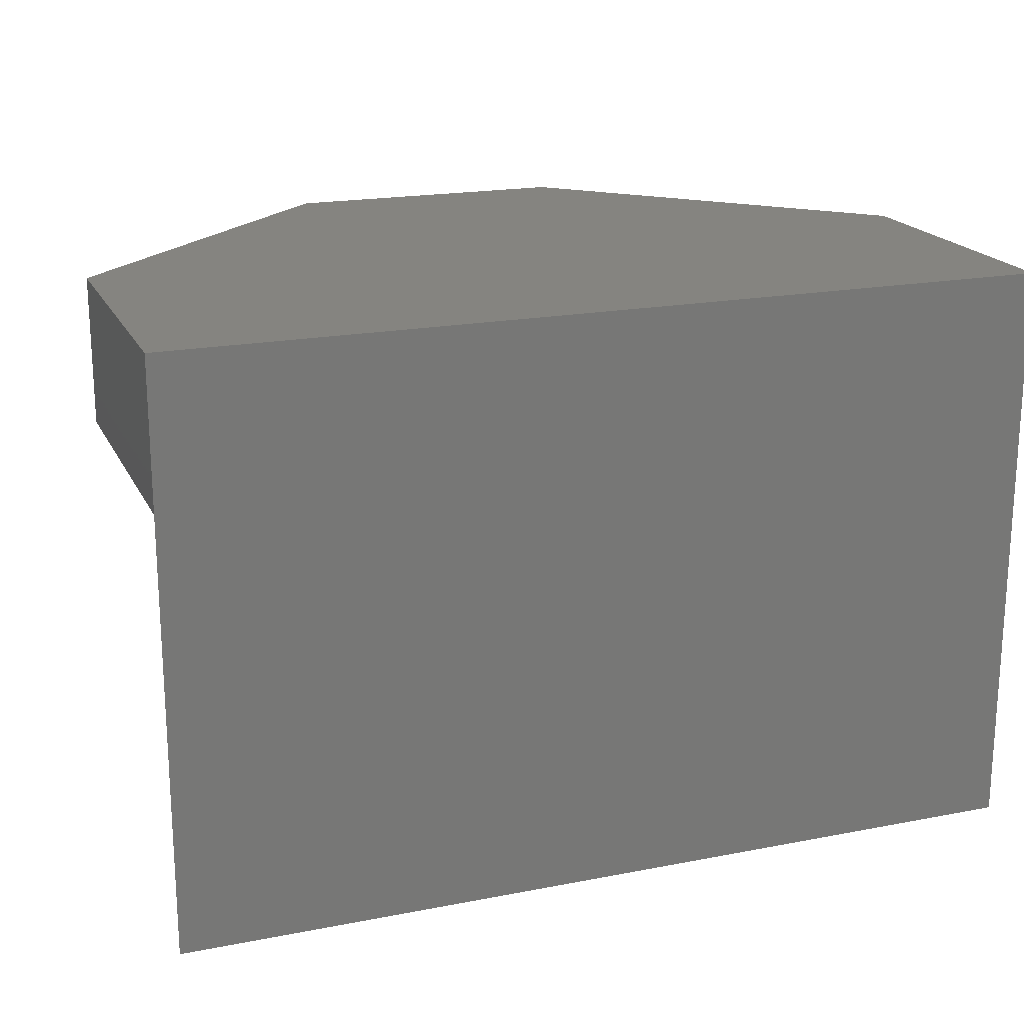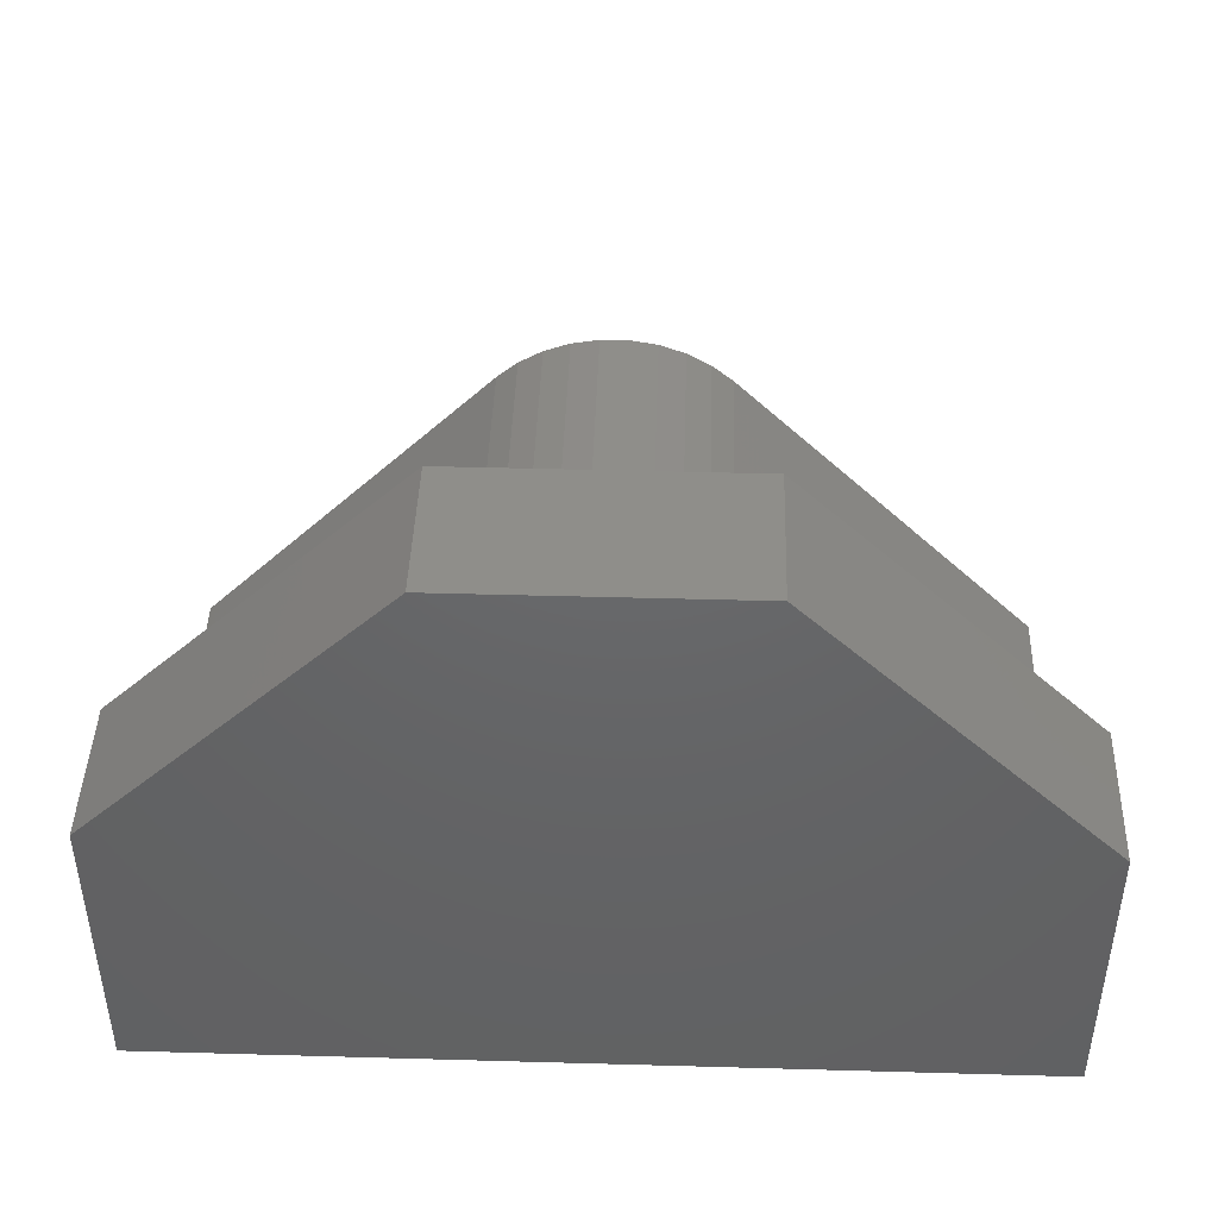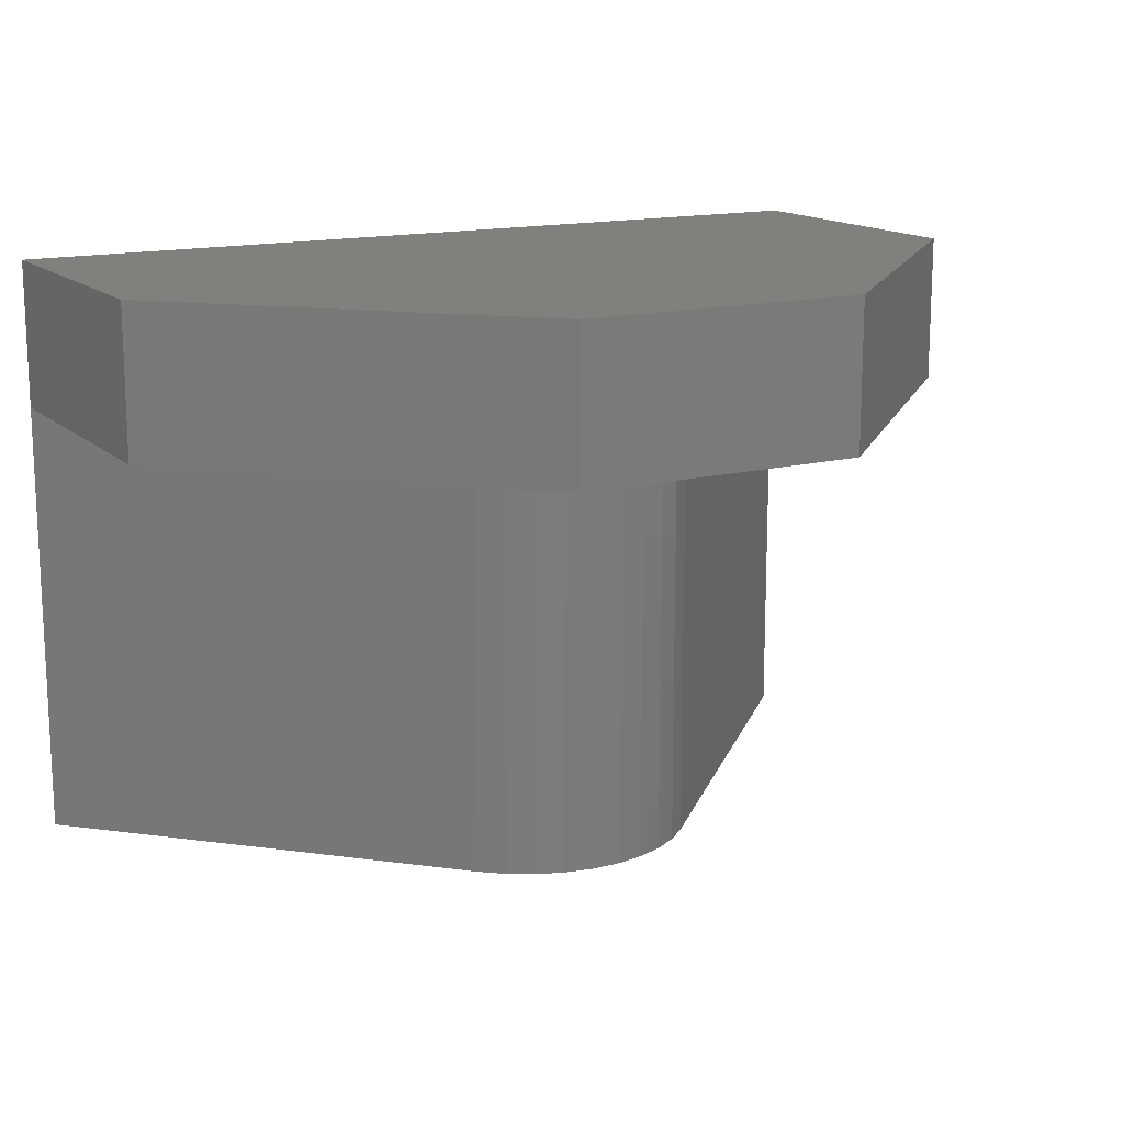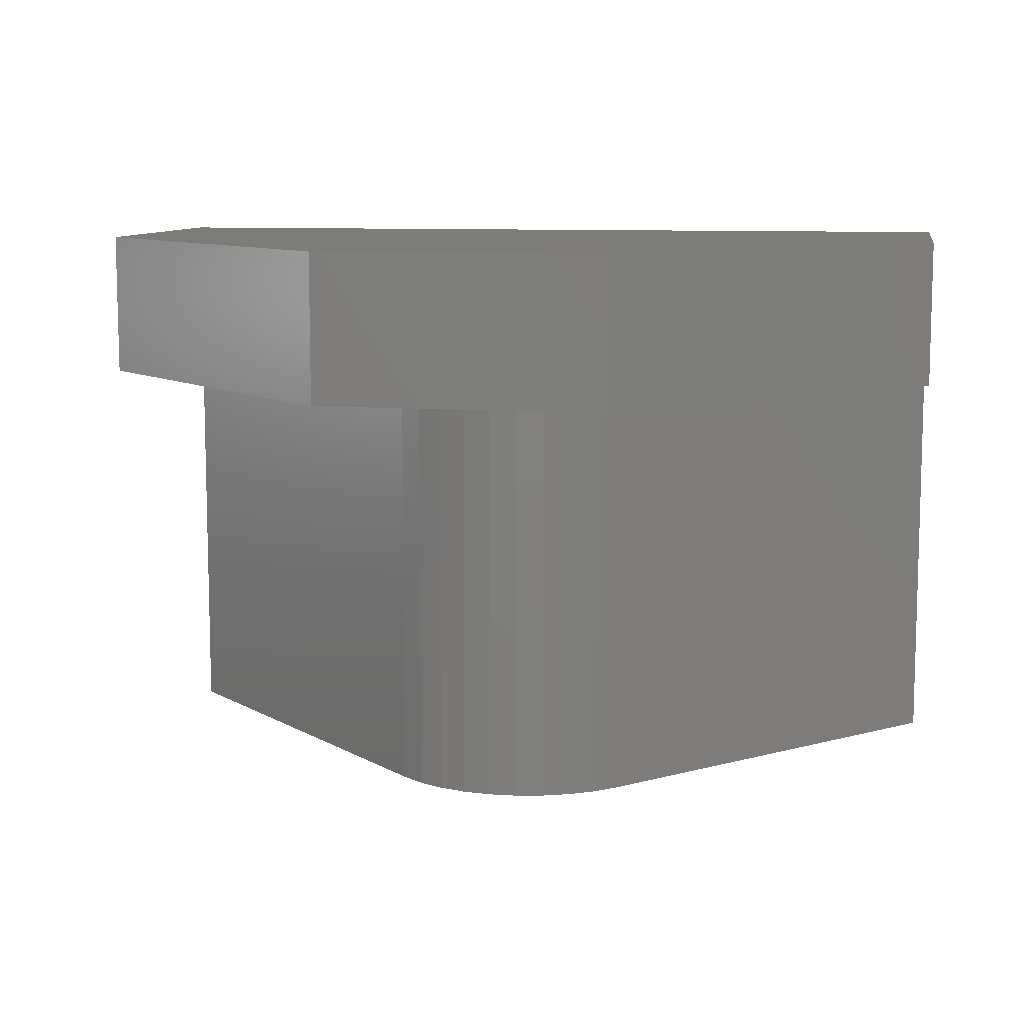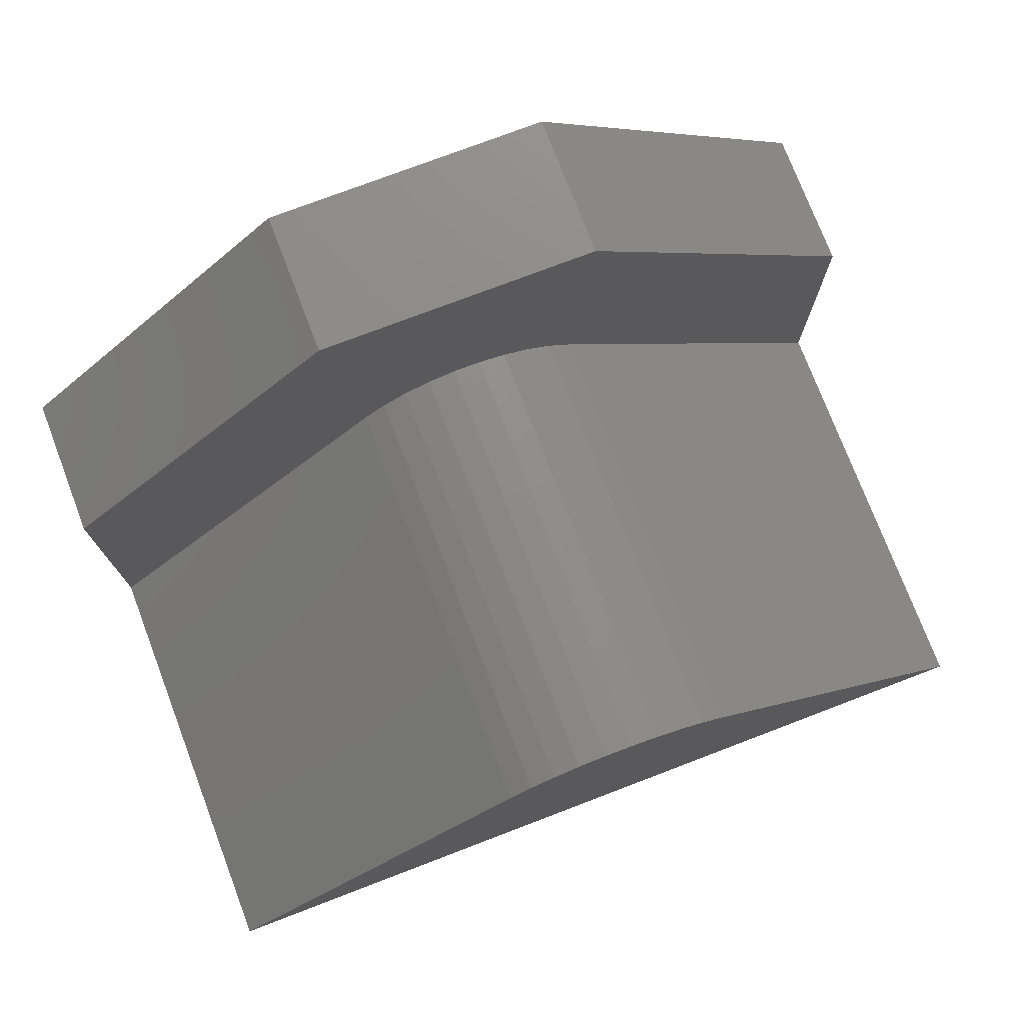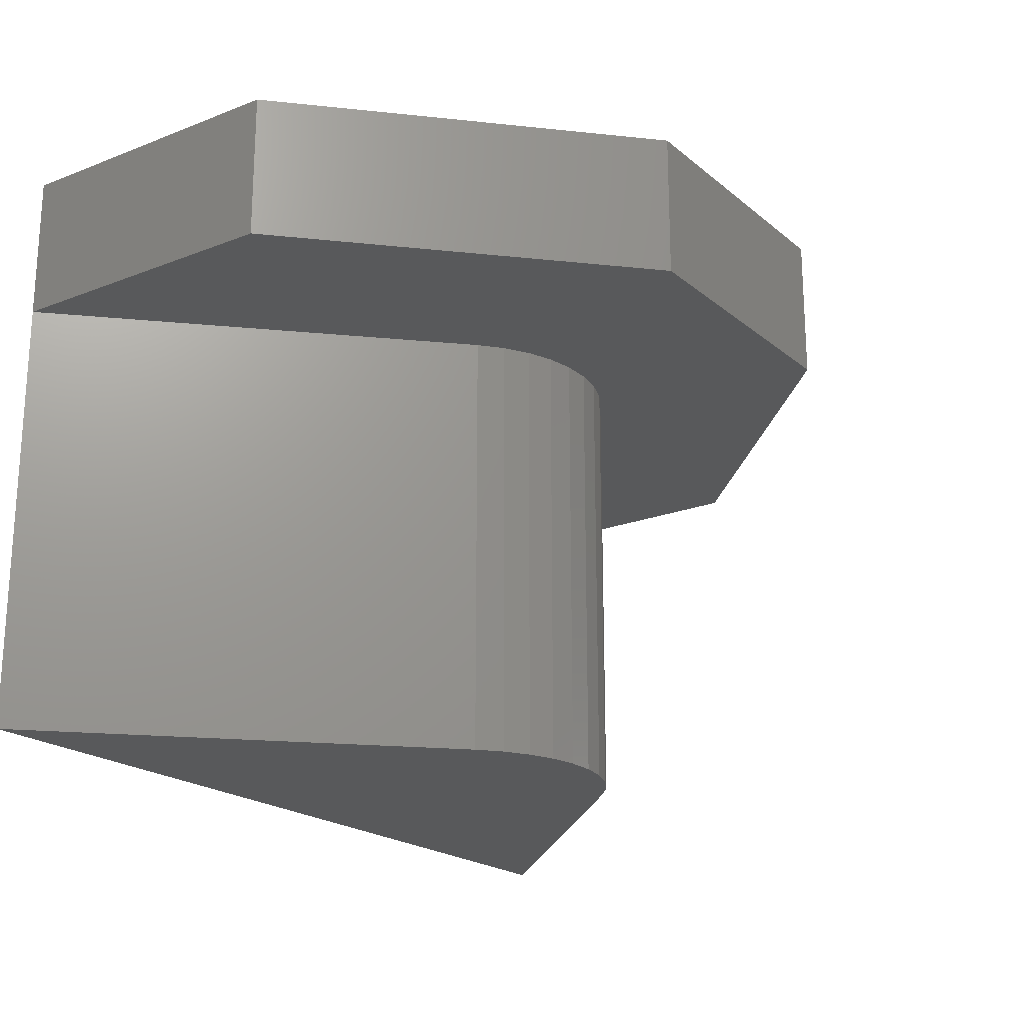
<metadata>
{"format":"stl","ext":"stl","renderer":"f3d","projection":"perspective","resolution":1024,"background":"white","views":[{"elev":19.4,"azim":160.0,"up":"+Y"},{"elev":43.6,"azim":-178.1,"up":"+Z"},{"elev":14.9,"azim":-28.9,"up":"+Y"},{"elev":9.6,"azim":9.9,"up":"+Y"},{"elev":75.6,"azim":-20.9,"up":"+Z"},{"elev":-20.6,"azim":-55.0,"up":"+Y"}]}
</metadata>
<code>
# stl→obj: 34 verts, 64 faces
v -0.5625 -0.5625 0
v 0.5625 1.249e-16 -6.889e-17
v 0.5625 -0.5625 -6.889e-17
v 0.5625 0.1875 -6.889e-17
v -0.5625 0 0
v -0.5625 0.1875 0
v 0.1836 0.1875 0.7461
v 0.5625 0.1875 0.3789
v -0.1836 0.1875 0.7461
v -0.5625 0.1875 0.3789
v -0.5625 -3.587e-33 0.3789
v -0.1448 6.025e-17 0.4177
v -0.1164 4.46e-17 0.4415
v -0.08436 4.791e-17 0.4599
v 0.5625 1.249e-16 0.3789
v 0.09505 6.574e-17 0.459
v 0.1269 6.879e-17 0.4402
v 0.1551 6.579e-17 0.4161
v -0.1836 4.207e-17 0.7461
v -0.04954 5.145e-17 0.4725
v -0.01306 5.512e-17 0.4788
v 0.1836 8.283e-17 0.7461
v 0.02396 5.879e-17 0.4786
v 0.06037 6.237e-17 0.4719
v -0.1448 -0.5625 0.4177
v -0.1164 -0.5625 0.4415
v -0.08436 -0.5625 0.4599
v -0.04954 -0.5625 0.4725
v -0.01306 -0.5625 0.4788
v 0.02396 -0.5625 0.4786
v 0.06037 -0.5625 0.4719
v 0.09505 -0.5625 0.459
v 0.1269 -0.5625 0.4402
v 0.1551 -0.5625 0.4161
f 1 2 3
f 2 1 4
f 4 1 5
f 4 5 6
f 7 8 9
f 9 8 10
f 8 4 10
f 10 4 6
f 11 5 12
f 11 12 13
f 11 13 14
f 15 16 17
f 15 17 18
f 15 18 2
f 19 11 14
f 19 14 20
f 19 20 21
f 19 21 22
f 22 21 23
f 22 23 24
f 22 24 16
f 22 16 15
f 12 25 13
f 13 25 26
f 13 26 14
f 14 26 27
f 14 27 20
f 20 27 28
f 20 28 21
f 21 28 29
f 21 29 23
f 23 29 30
f 23 30 24
f 24 30 31
f 24 31 16
f 16 31 32
f 16 32 17
f 17 32 33
f 17 33 18
f 18 33 34
f 25 12 1
f 1 12 5
f 3 2 34
f 34 2 18
f 10 6 11
f 11 6 5
f 4 8 2
f 2 8 15
f 9 10 19
f 19 10 11
f 7 9 22
f 22 9 19
f 8 7 15
f 15 7 22
f 30 29 28
f 30 28 31
f 31 28 27
f 1 3 25
f 25 3 34
f 25 34 26
f 26 34 33
f 26 33 27
f 27 33 32
f 27 32 31

</code>
